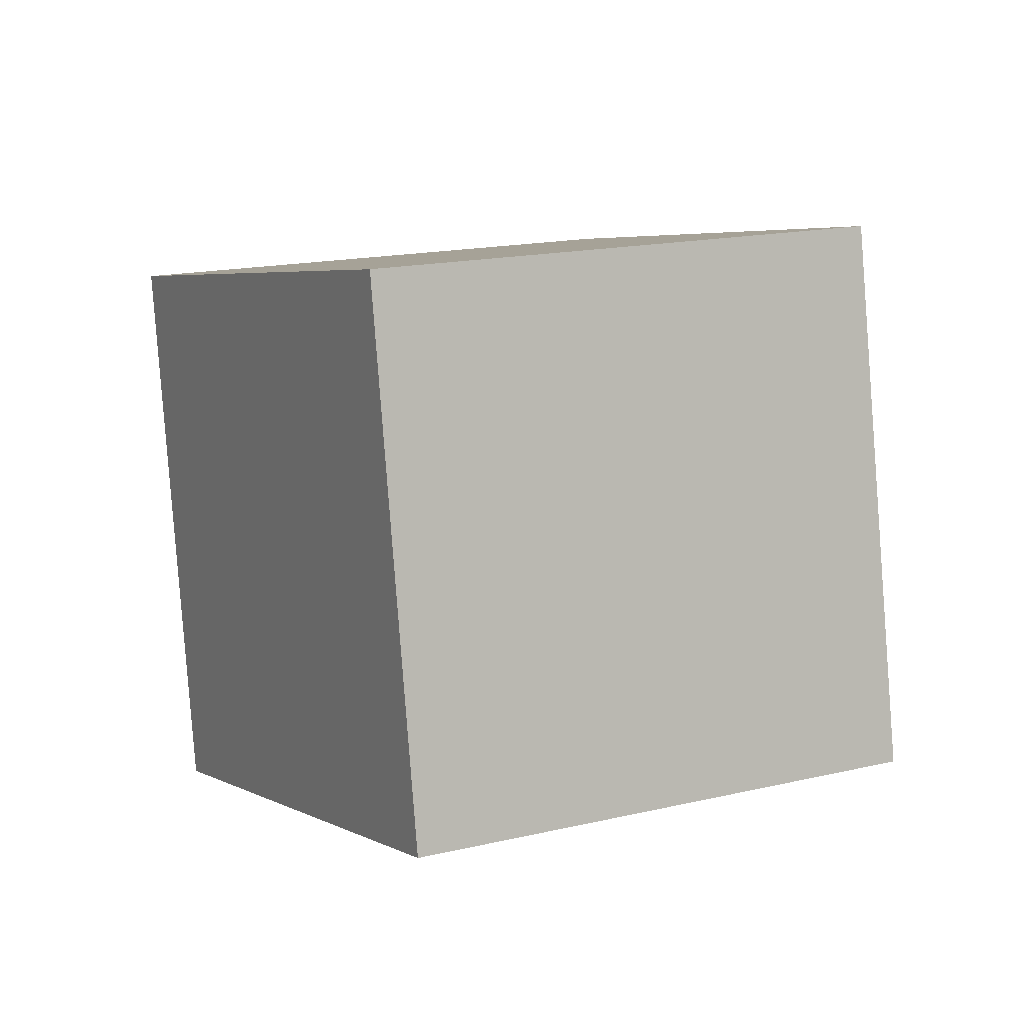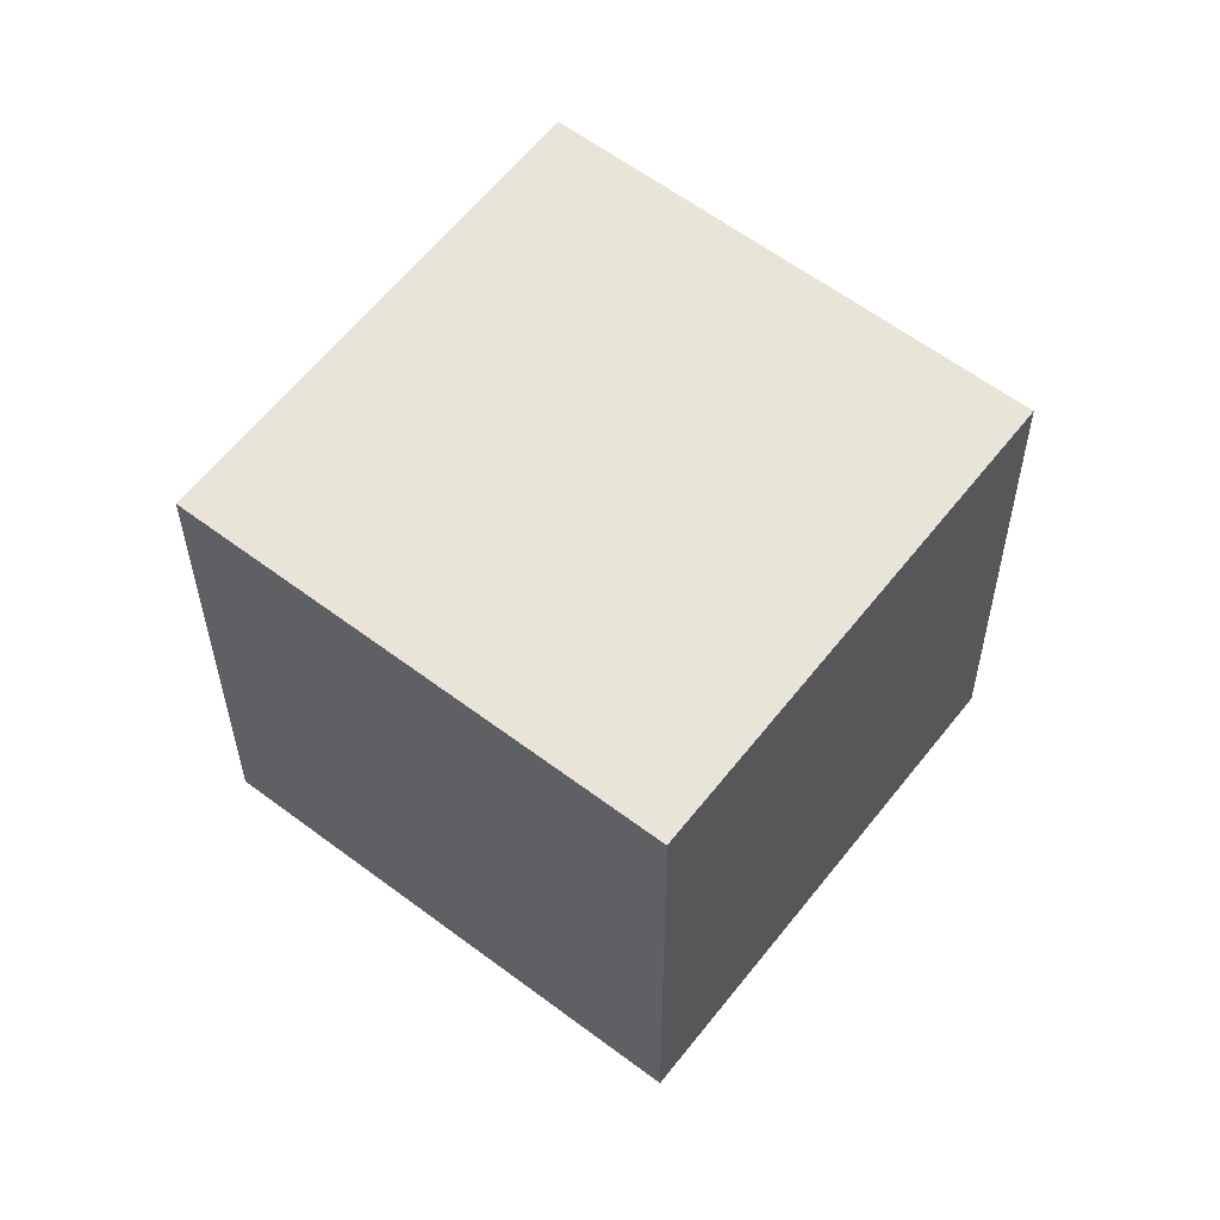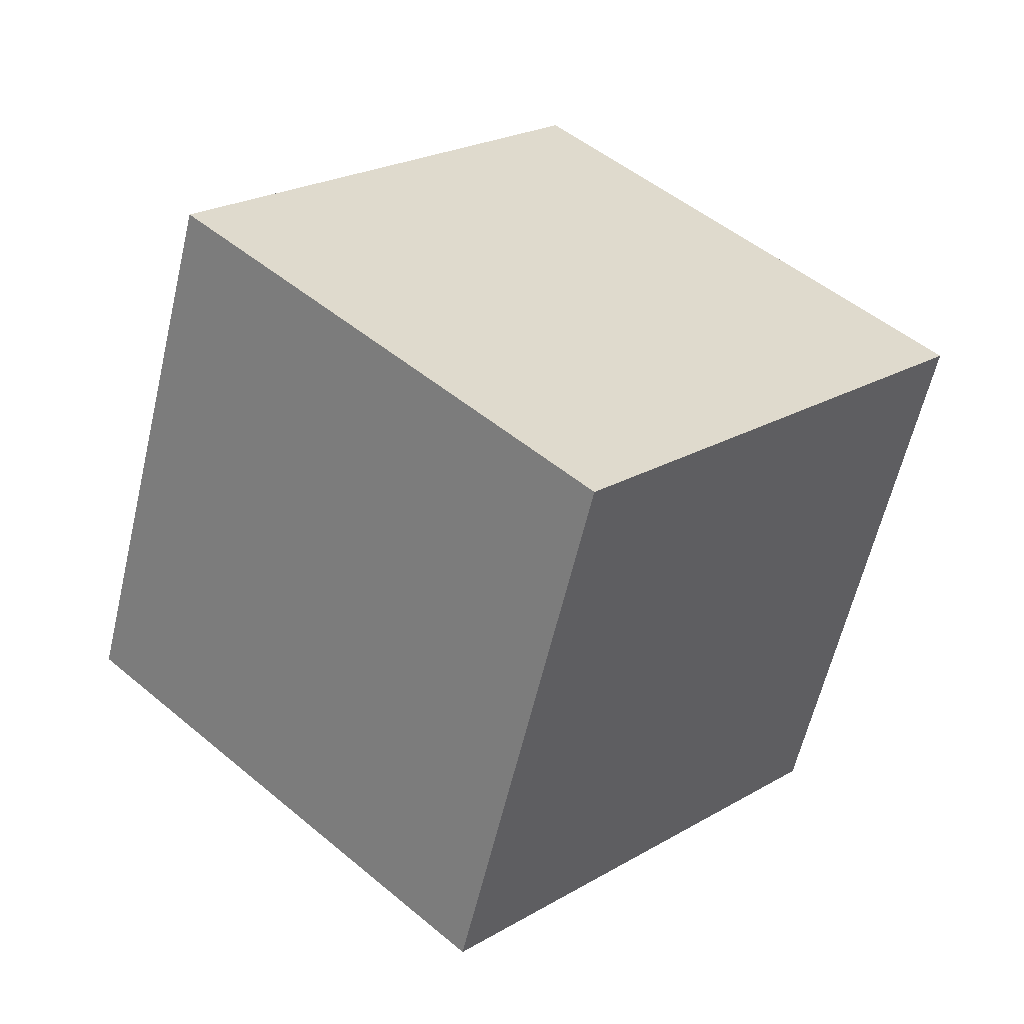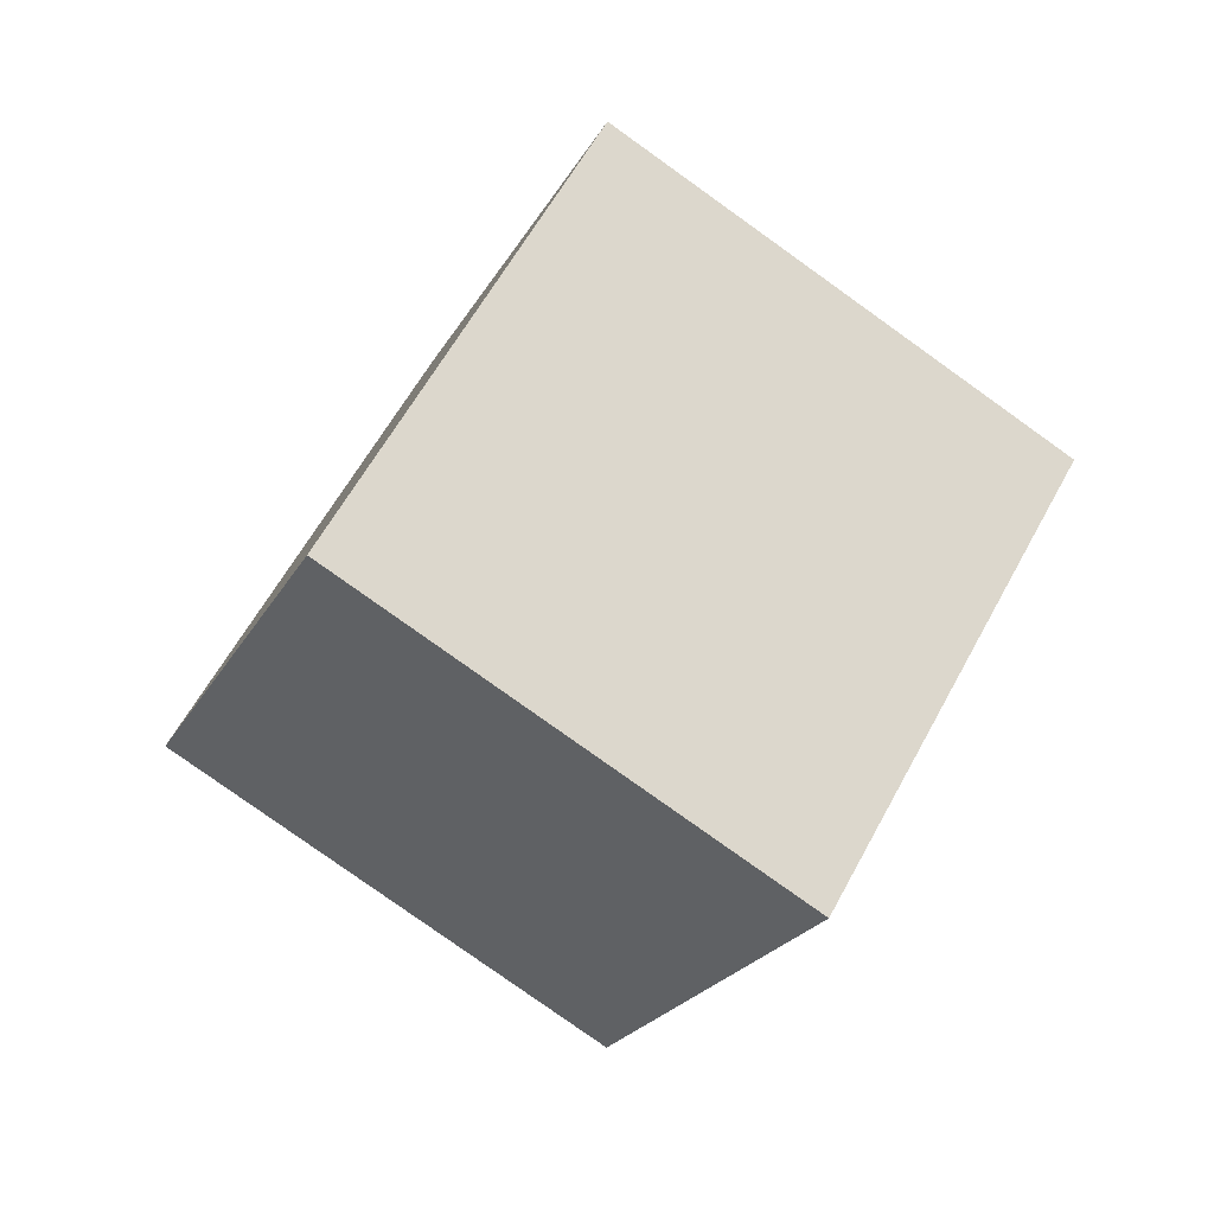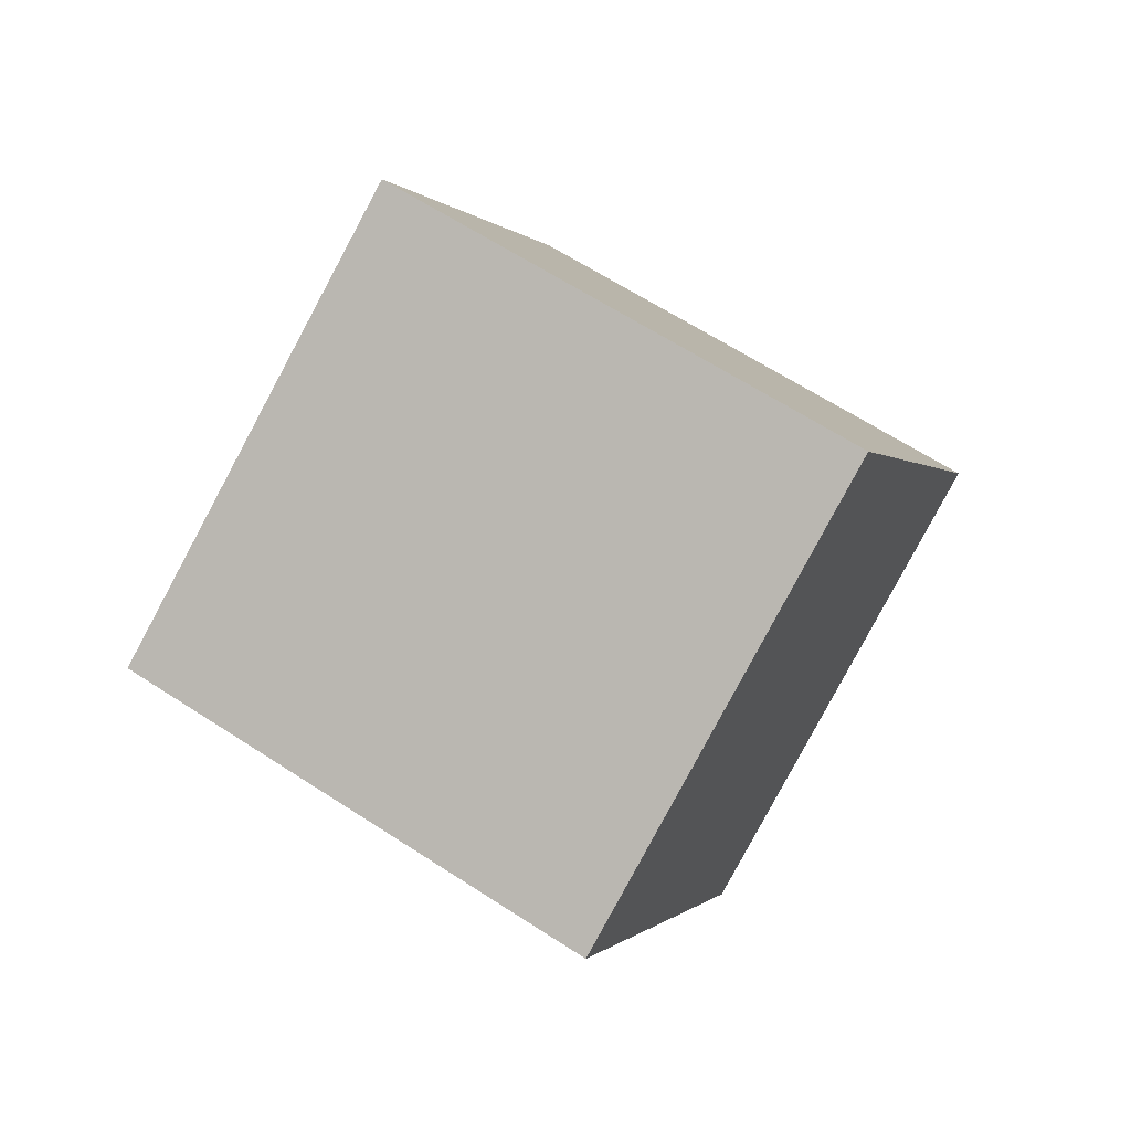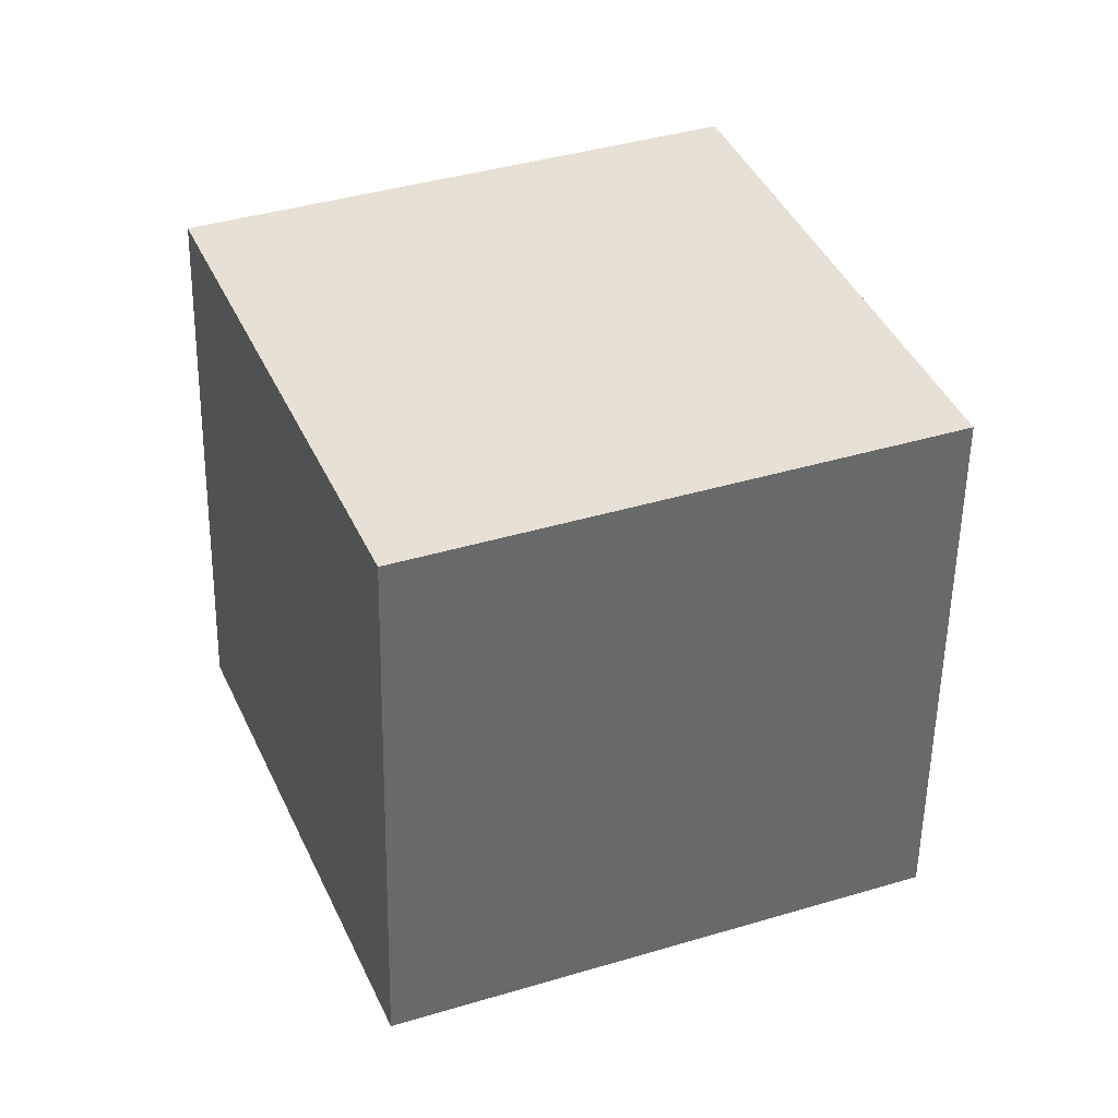
<metadata>
{"format":"obj","ext":"obj","renderer":"f3d","projection":"perspective","resolution":1024,"background":"white","views":[{"elev":33.1,"azim":6.4,"up":"+Z"},{"elev":-75.3,"azim":53.3,"up":"+Y"},{"elev":8.4,"azim":166.6,"up":"+Z"},{"elev":28.3,"azim":-157.0,"up":"+Y"},{"elev":-27.2,"azim":-169.2,"up":"+Y"},{"elev":11.8,"azim":-166.0,"up":"+Z"}]}
</metadata>
<code>
o Cube
v 0.381 0.8309 -1.471
v 1.504 -0.5901 -0.6234
v -0.1314 -1.698 -0.3135
v -1.255 -0.2773 -1.161
v 0.1314 1.698 0.3135
v 1.255 0.2773 1.161
v -0.381 -0.8309 1.471
v -1.504 0.5901 0.6234
f 2 4 1
f 8 6 5
f 5 2 1
f 6 3 2
f 7 4 3
f 5 4 8
f 2 3 4
f 8 7 6
f 5 6 2
f 6 7 3
f 7 8 4
f 5 1 4

</code>
